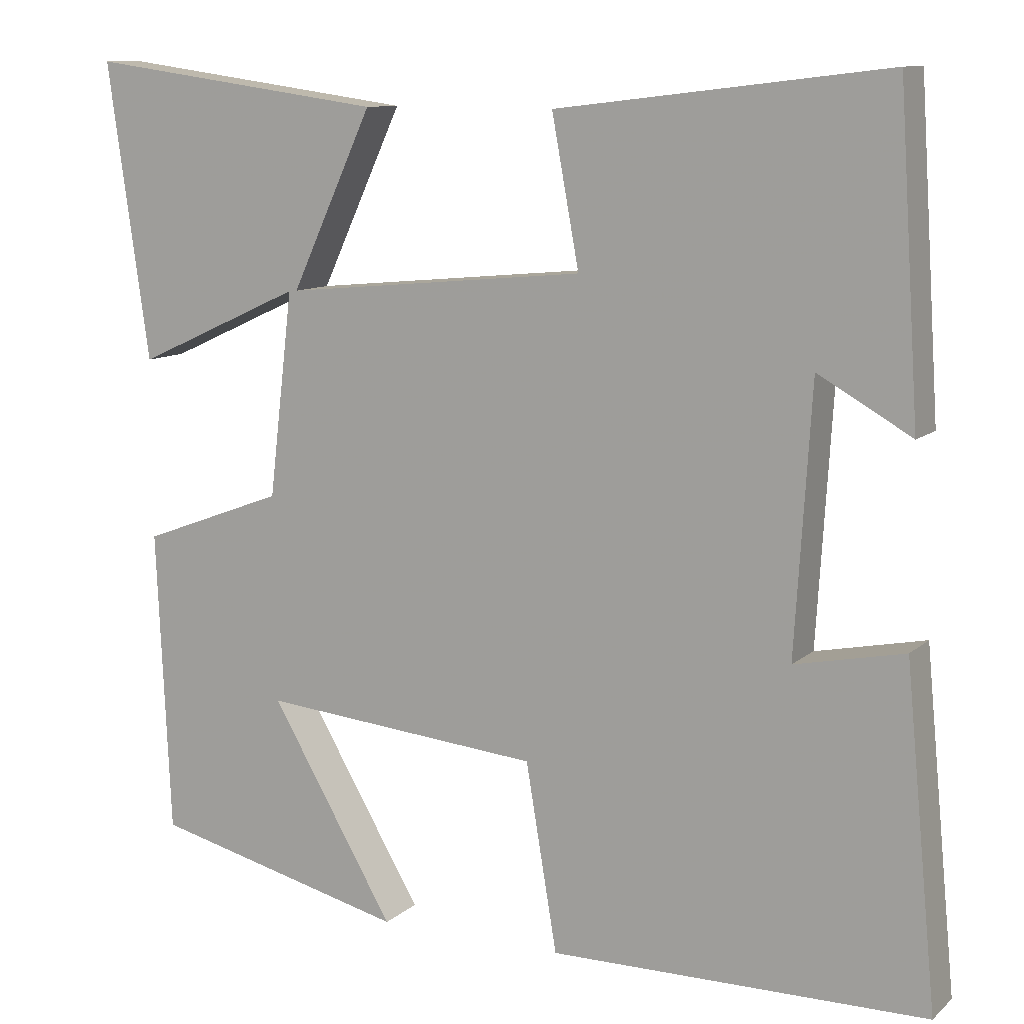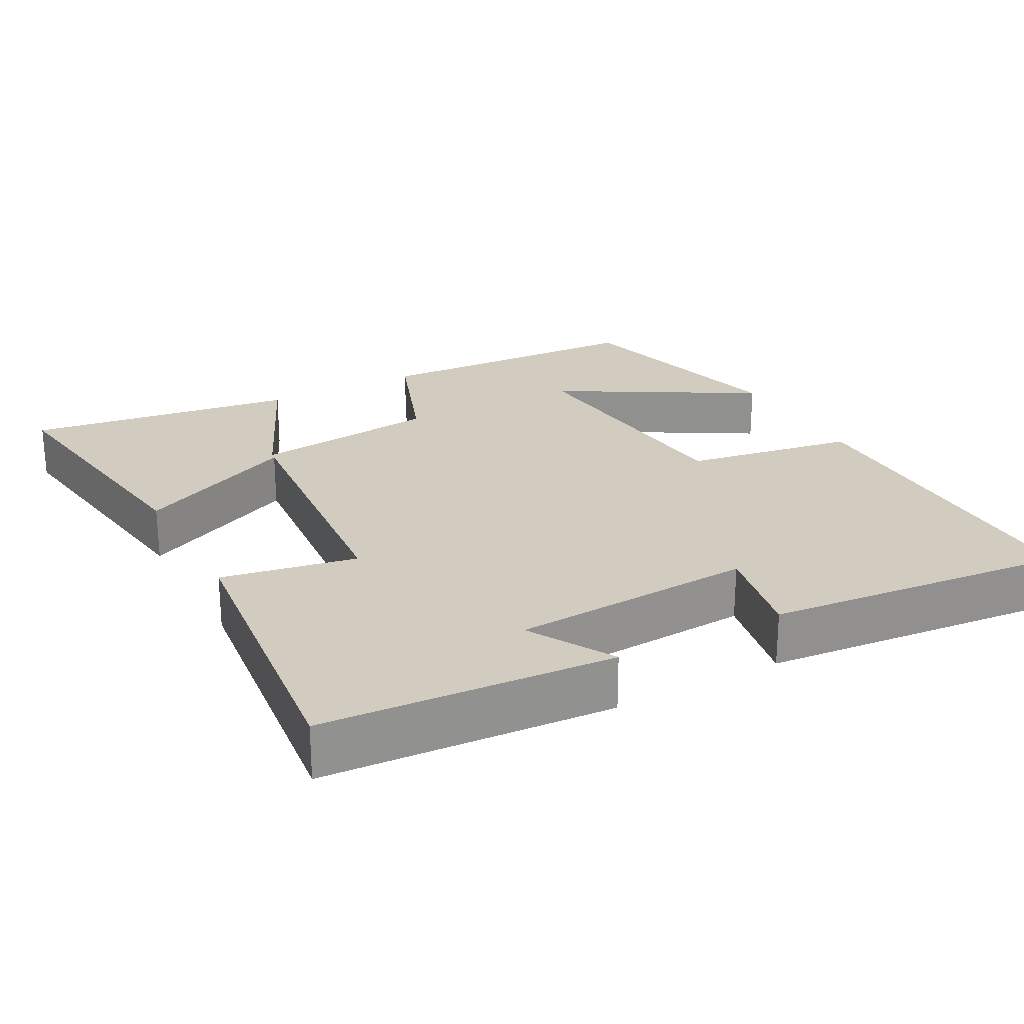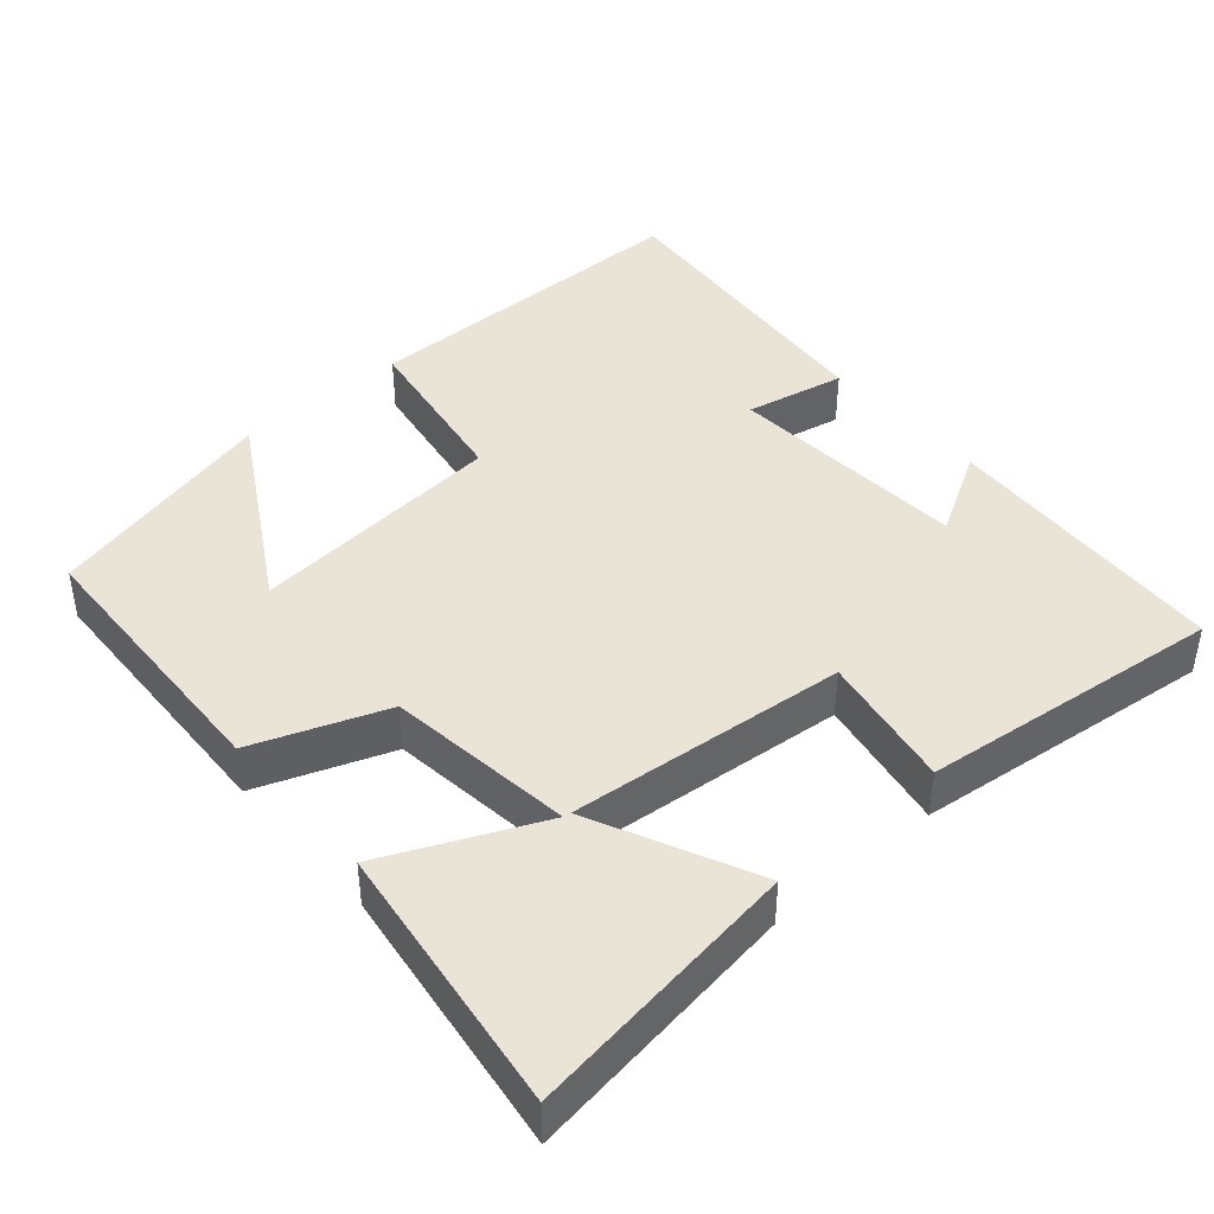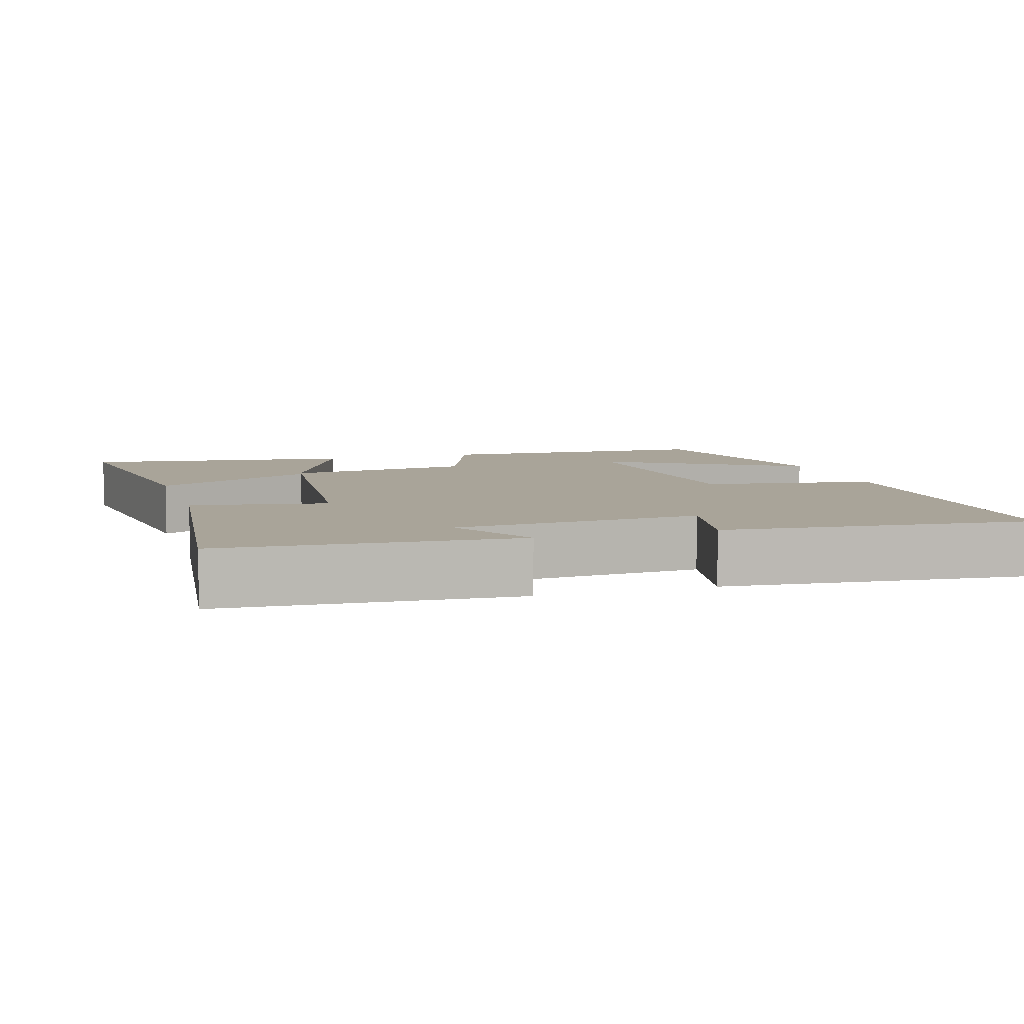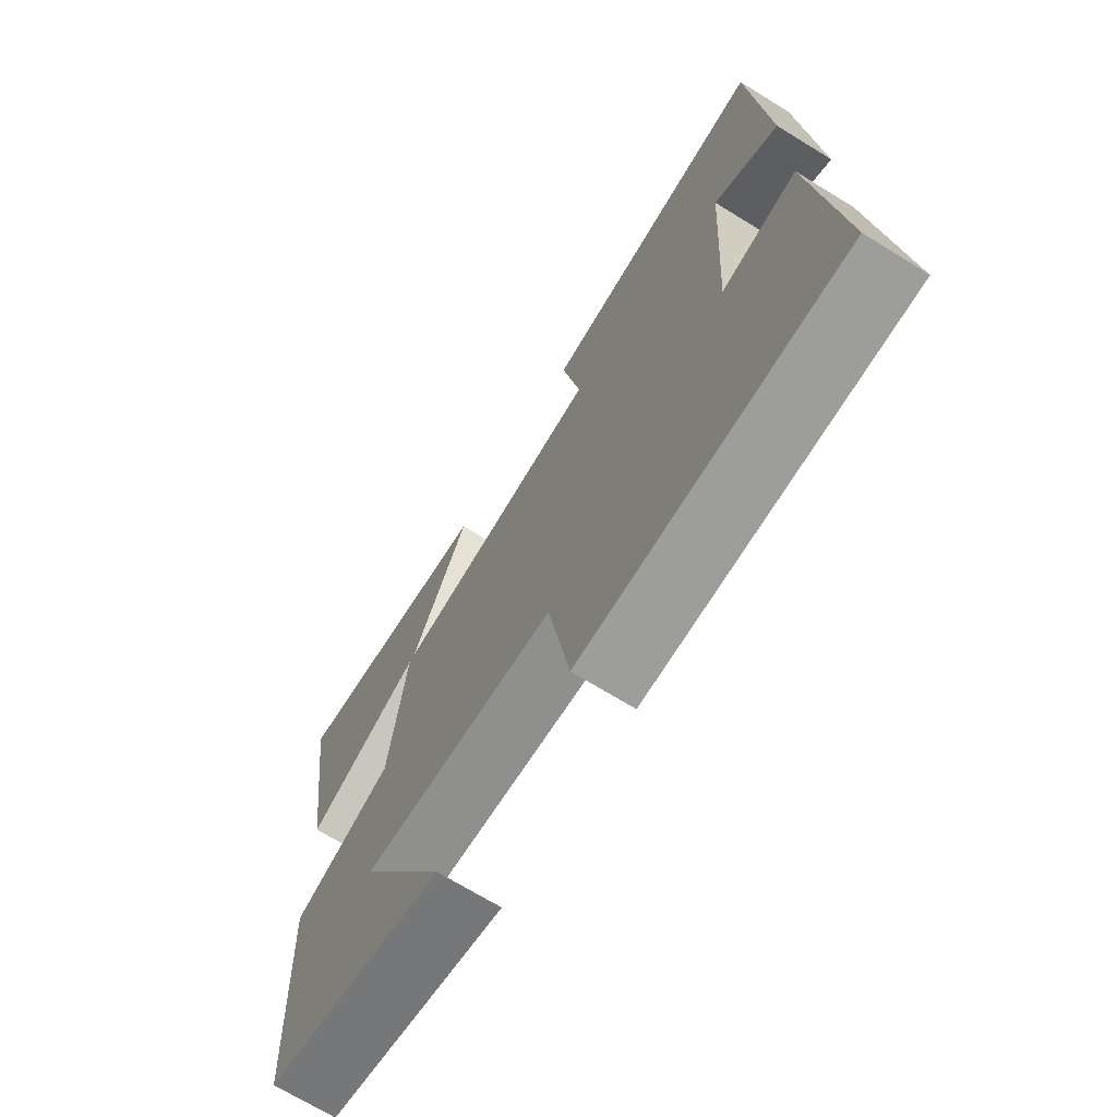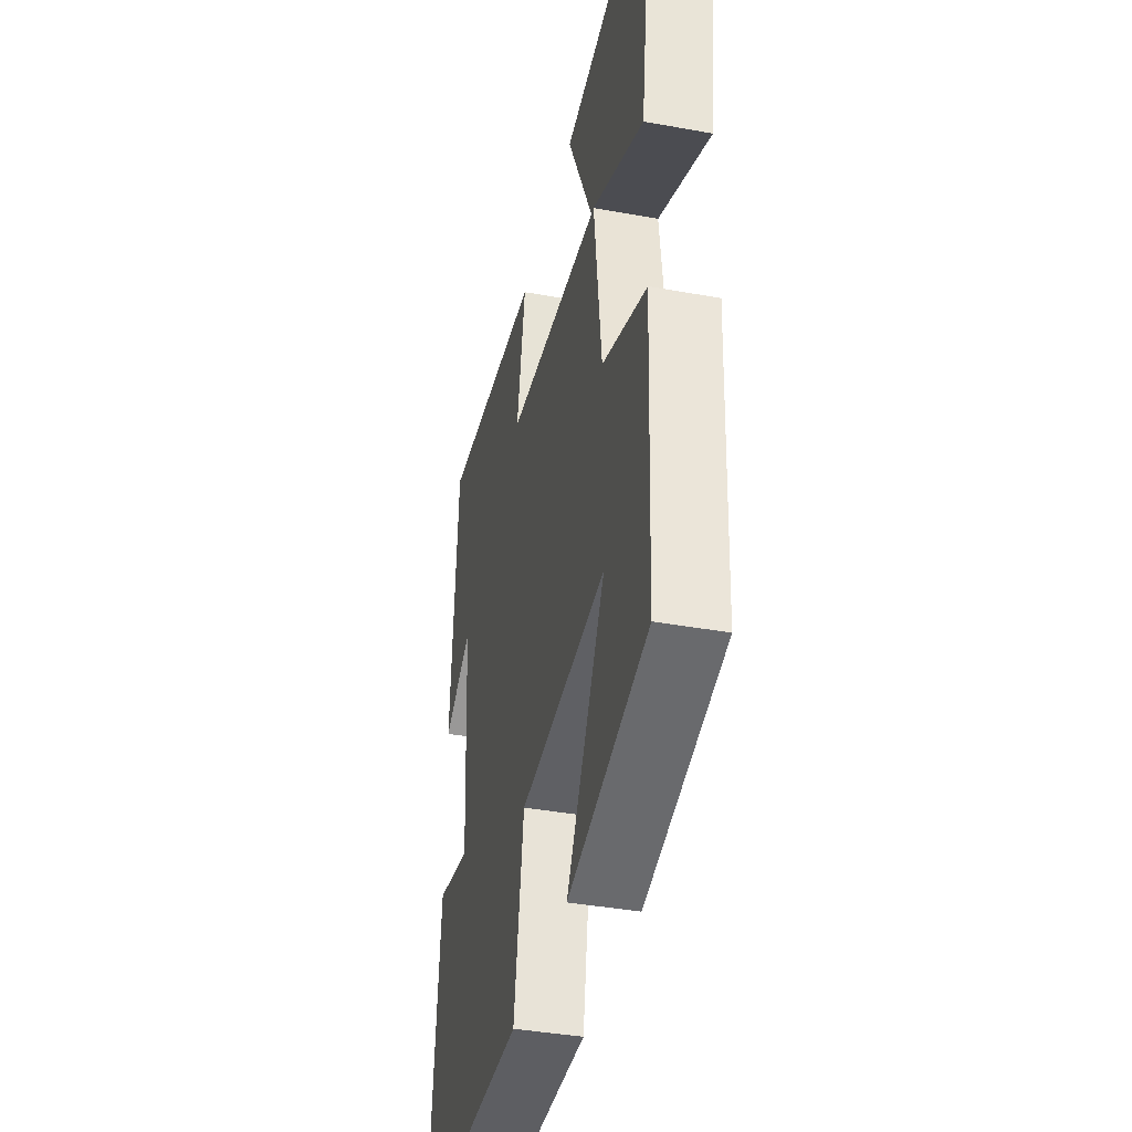
<metadata>
{"format":"obj","ext":"obj","renderer":"f3d","projection":"perspective","resolution":1024,"background":"white","views":[{"elev":10.5,"azim":27.4,"up":"+Z"},{"elev":24.2,"azim":61.5,"up":"+Y"},{"elev":42.4,"azim":-41.2,"up":"+Y"},{"elev":7.2,"azim":73.0,"up":"+Y"},{"elev":-70.0,"azim":58.4,"up":"+Z"},{"elev":-39.3,"azim":-102.8,"up":"+Z"}]}
</metadata>
<code>
v -0.552 0.07 0.552
v -0.179 0.07 0.5
v -0.281 0.07 0.28
v 0.097 0.07 0.316
v 0.063 0.07 0.5
v 0.474 0.07 0.548
v 0.5 0.07 0.154
v 0.384 0.07 0.22
v 0.364 0.07 -0.11
v 0.5 0.07 -0.082
v 0.54 0.07 -0.497
v 0.071 0.07 -0.5
v 0.032 0.07 -0.267
v -0.318 0.07 -0.235
v -0.163 0.07 -0.5
v -0.483 0.07 -0.421
v -0.5 0.07 -0.042
v -0.321 0.07 0.025
v -0.291 0.07 0.279
v -0.5 0.07 0.184
v -0.552 0 0.552
v -0.179 0 0.5
v -0.281 0 0.28
v 0.097 0 0.316
v 0.063 0 0.5
v 0.474 0 0.548
v 0.5 0 0.154
v 0.384 0 0.22
v 0.364 0 -0.11
v 0.5 0 -0.082
v 0.54 0 -0.497
v 0.071 0 -0.5
v 0.032 0 -0.267
v -0.318 0 -0.235
v -0.163 0 -0.5
v -0.483 0 -0.421
v -0.5 0 -0.042
v -0.321 0 0.025
v -0.291 0 0.279
v -0.5 0 0.184
f 19 20 1 2
f 16 17 18
f 14 15 16
f 14 16 18
f 13 14 18 19
f 9 10 11 12
f 8 9 12 13
f 5 6 7 8
f 4 5 8
f 3 4 8 13
f 19 2 3
f 3 13 19
f 22 21 40 39
f 38 37 36
f 36 35 34
f 38 36 34
f 39 38 34 33
f 32 31 30 29
f 33 32 29 28
f 28 27 26 25
f 28 25 24
f 33 28 24 23
f 23 22 39
f 39 33 23
f 1 21 22 2
f 2 22 23 3
f 3 23 24 4
f 4 24 25 5
f 5 25 26 6
f 6 26 27 7
f 7 27 28 8
f 8 28 29 9
f 9 29 30 10
f 10 30 31 11
f 11 31 32 12
f 12 32 33 13
f 13 33 34 14
f 14 34 35 15
f 15 35 36 16
f 16 36 37 17
f 17 37 38 18
f 18 38 39 19
f 19 39 40 20
f 20 40 21 1

</code>
